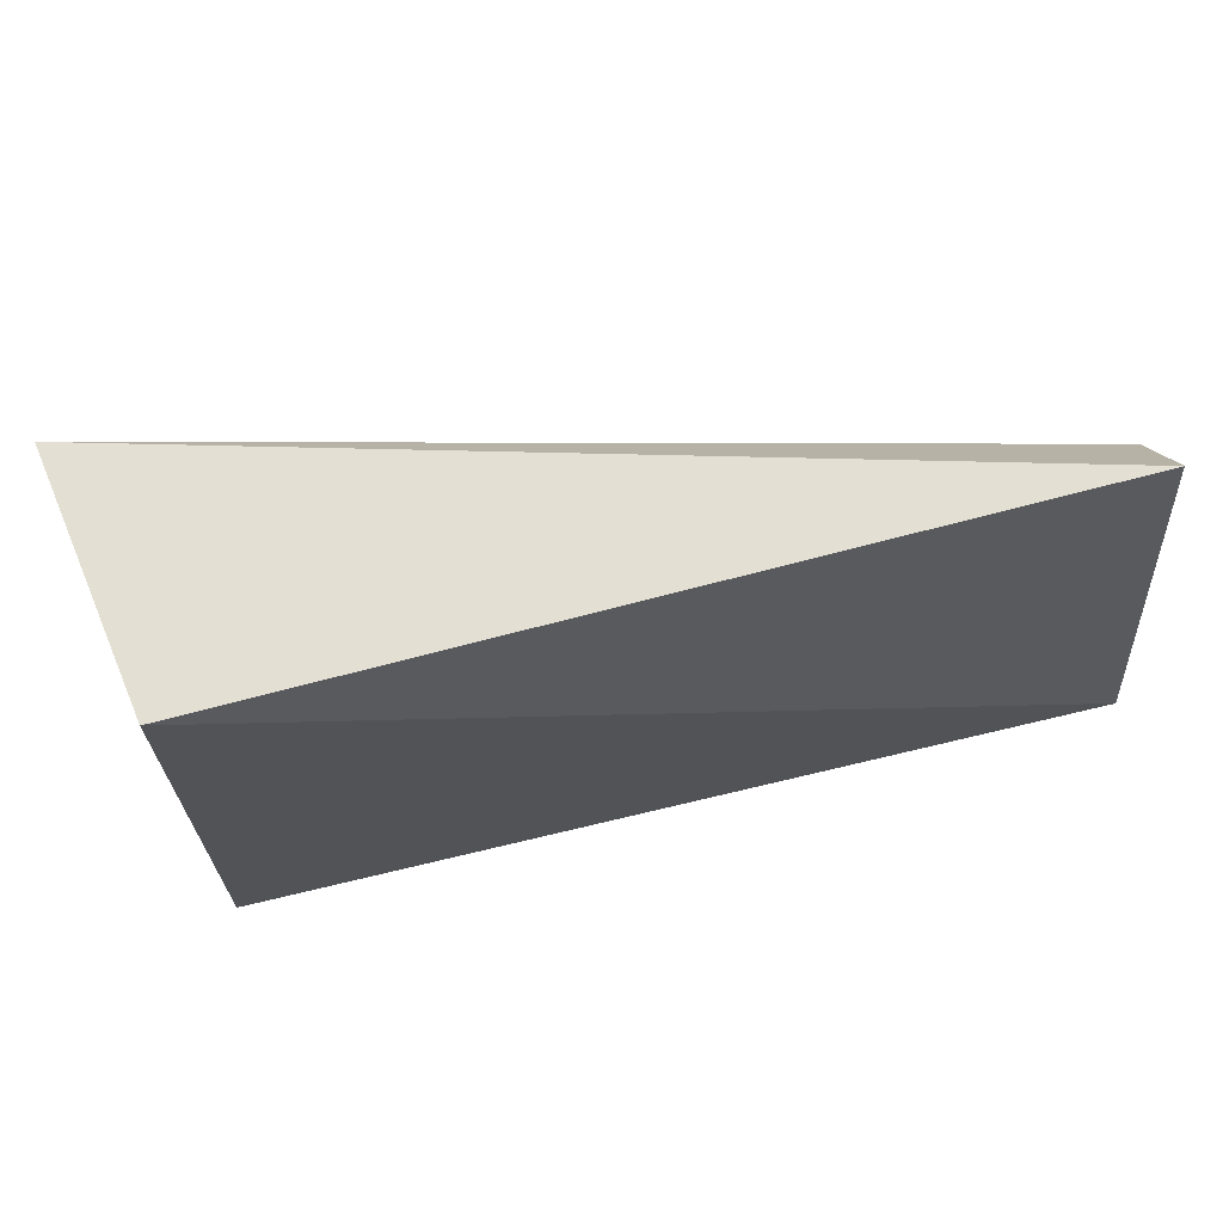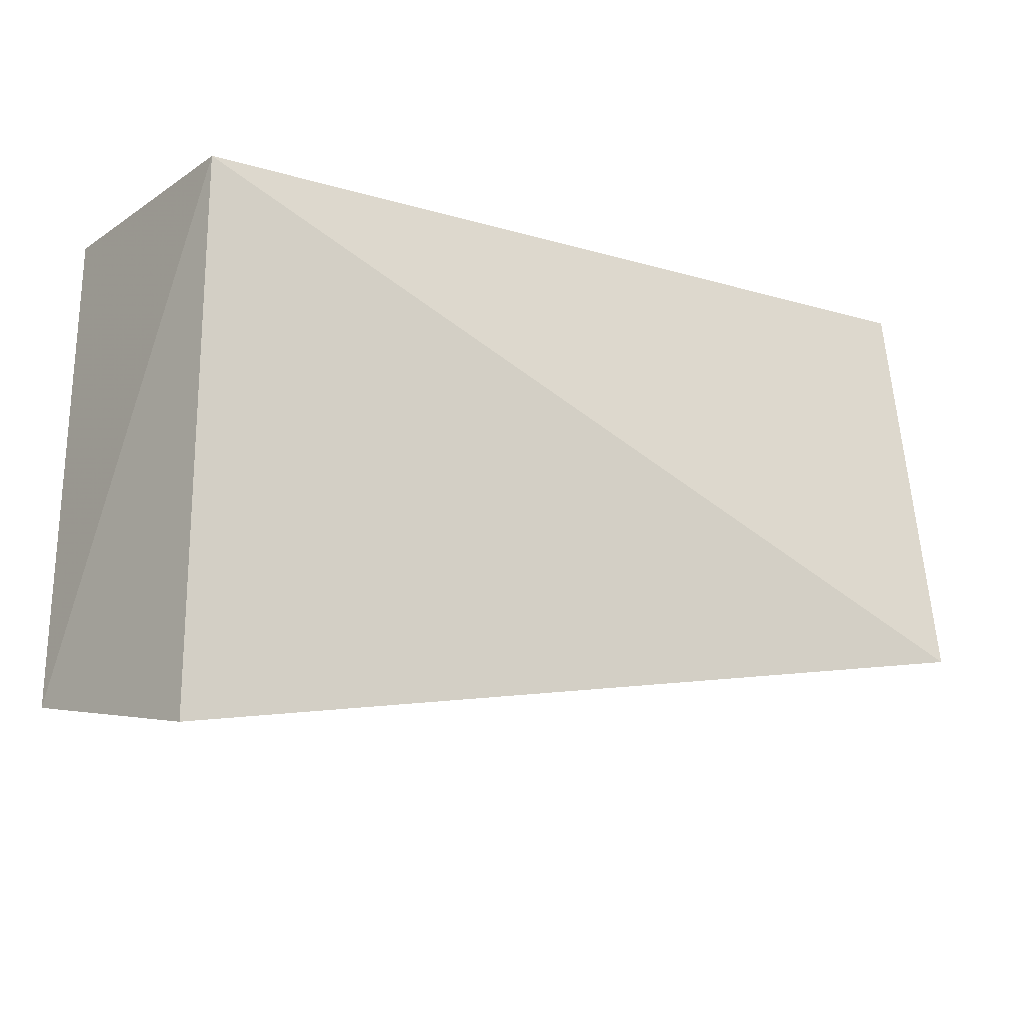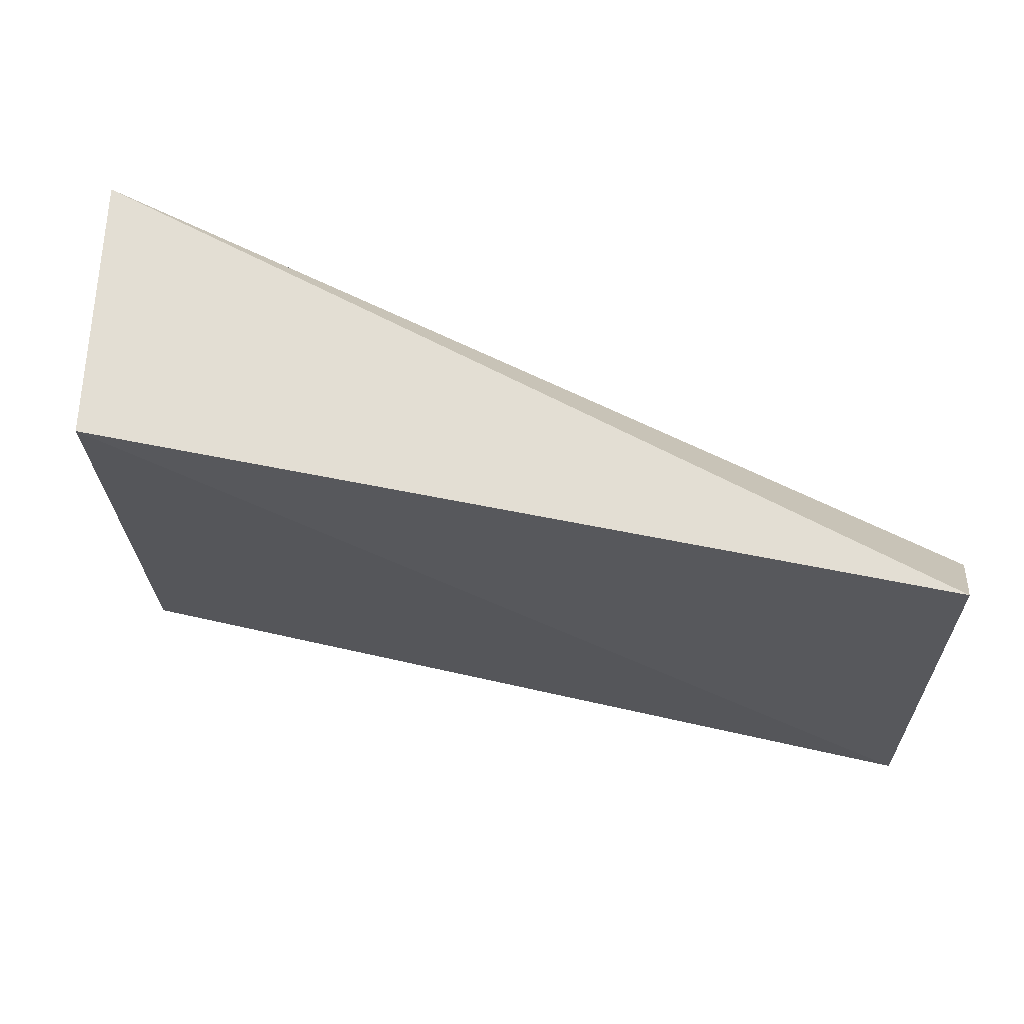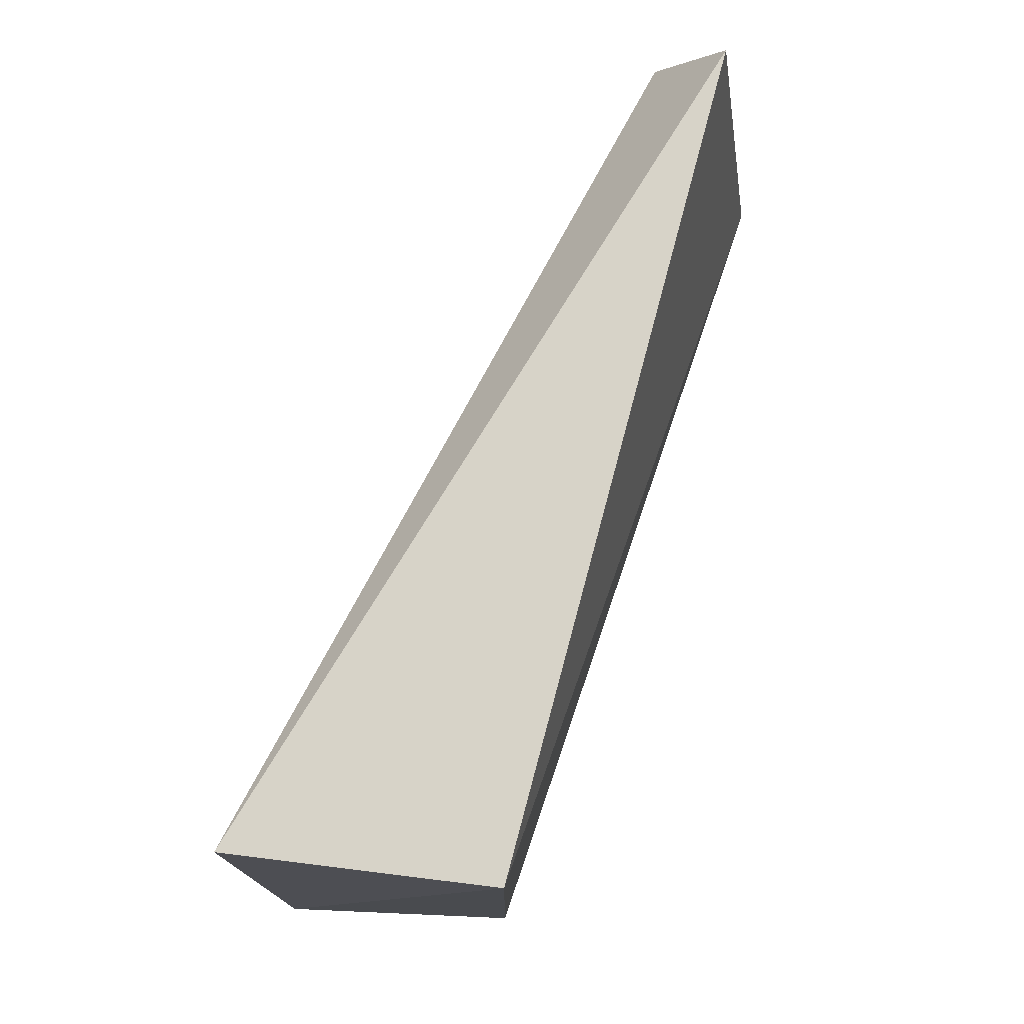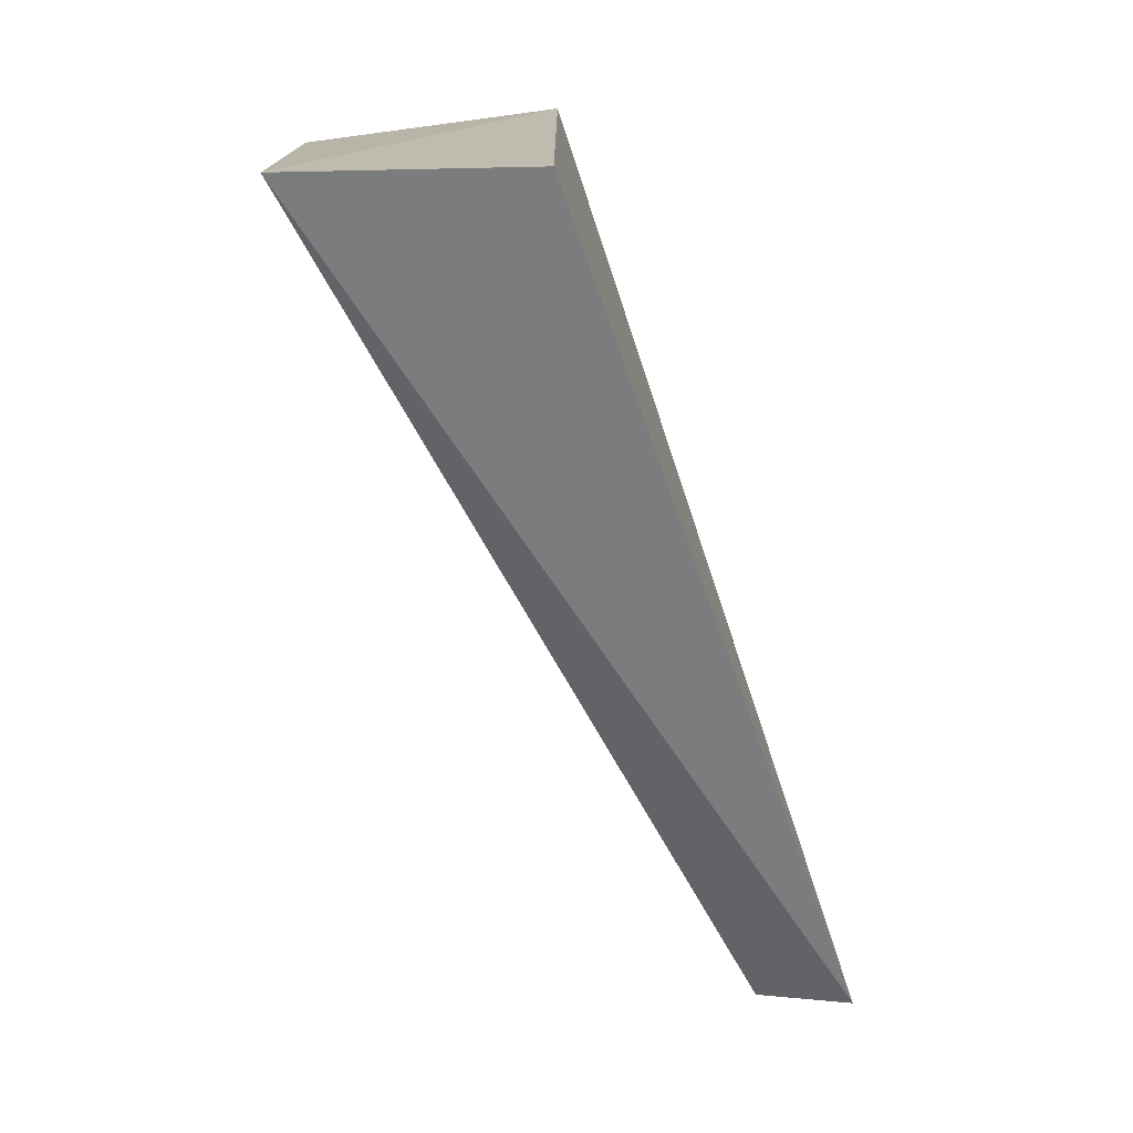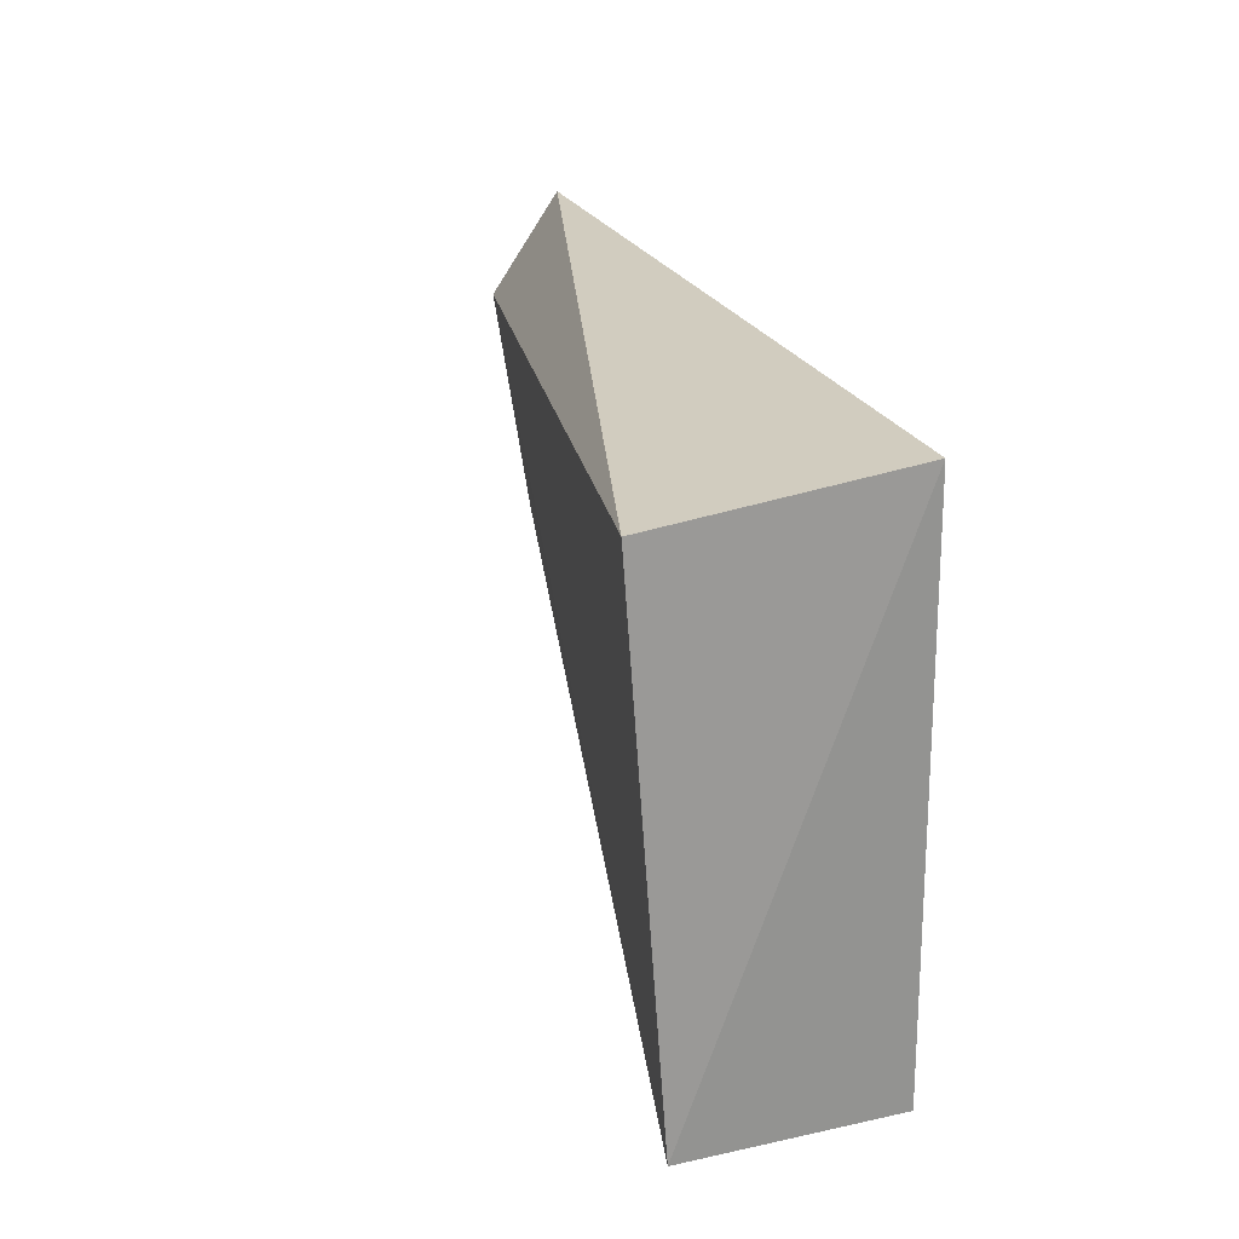
<metadata>
{"format":"obj","ext":"obj","renderer":"f3d","projection":"perspective","resolution":1024,"background":"white","views":[{"elev":69.0,"azim":164.4,"up":"+Z"},{"elev":-15.8,"azim":148.8,"up":"+Z"},{"elev":69.6,"azim":-169.6,"up":"+Z"},{"elev":76.7,"azim":104.5,"up":"+Z"},{"elev":-73.0,"azim":104.8,"up":"+Z"},{"elev":24.2,"azim":69.0,"up":"+Z"}]}
</metadata>
<code>
v -0.3084 -0.02459 0.009928
v -0.3071 -0.02309 -0.01737
v -0.3103 -0.01043 0.01043
v -0.3561 -0.01003 0.01003
v -0.3566 -0.01368 0.004445
v -0.3099 -0.01038 -0.01976
v -0.3564 -0.006693 -0.01253
v -0.3568 -0.01164 -0.00846
f 1 2 3
f 1 3 4
f 5 2 1
f 5 1 4
f 6 3 2
f 7 4 3
f 7 3 6
f 7 6 2
f 8 5 4
f 8 4 7
f 8 7 2
f 8 2 5

</code>
